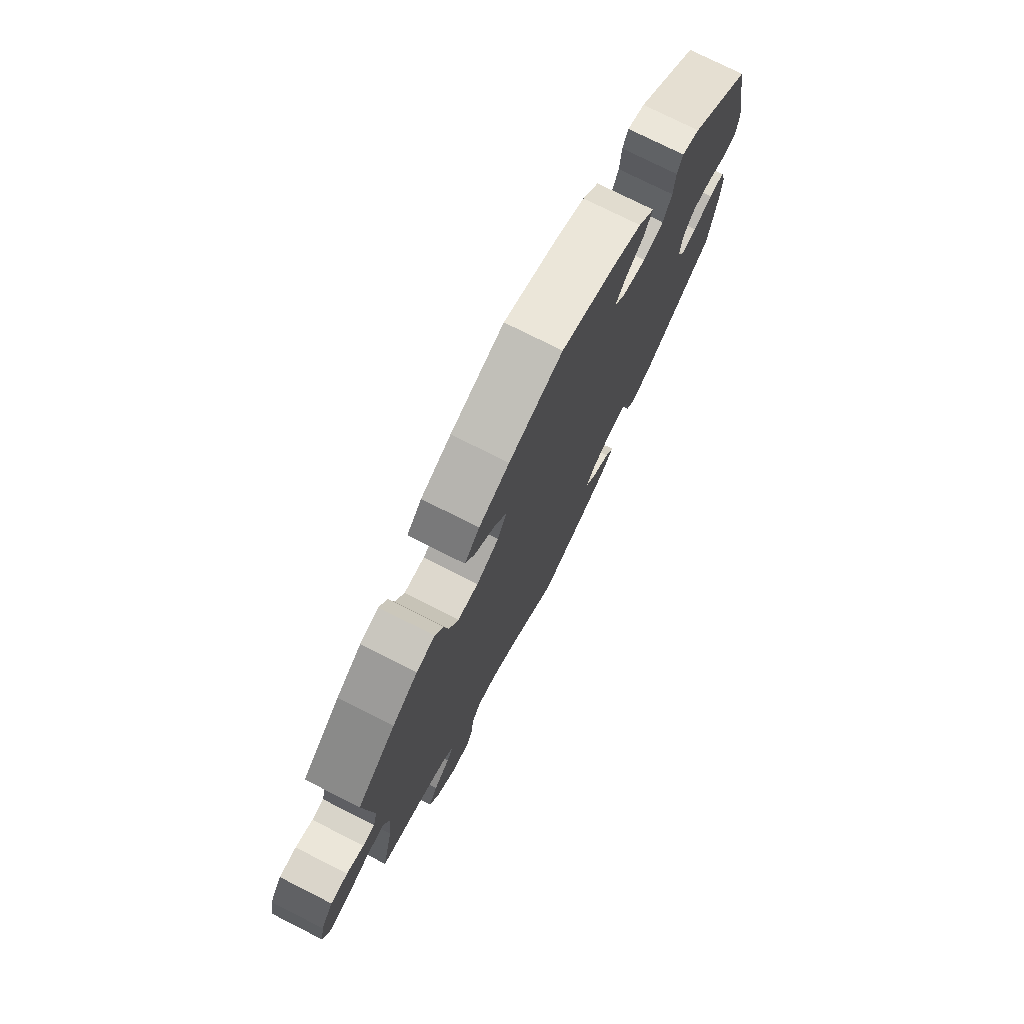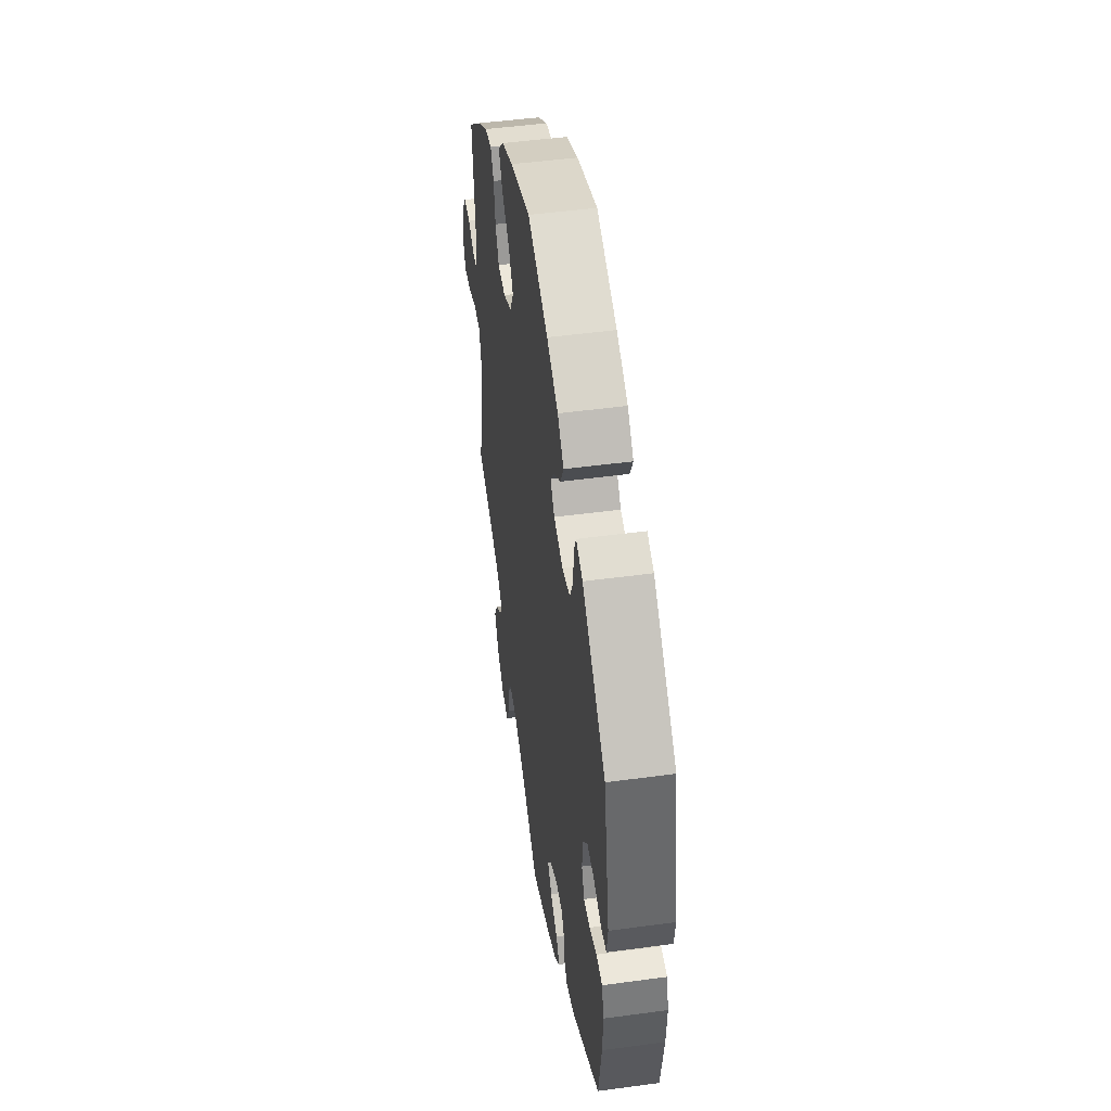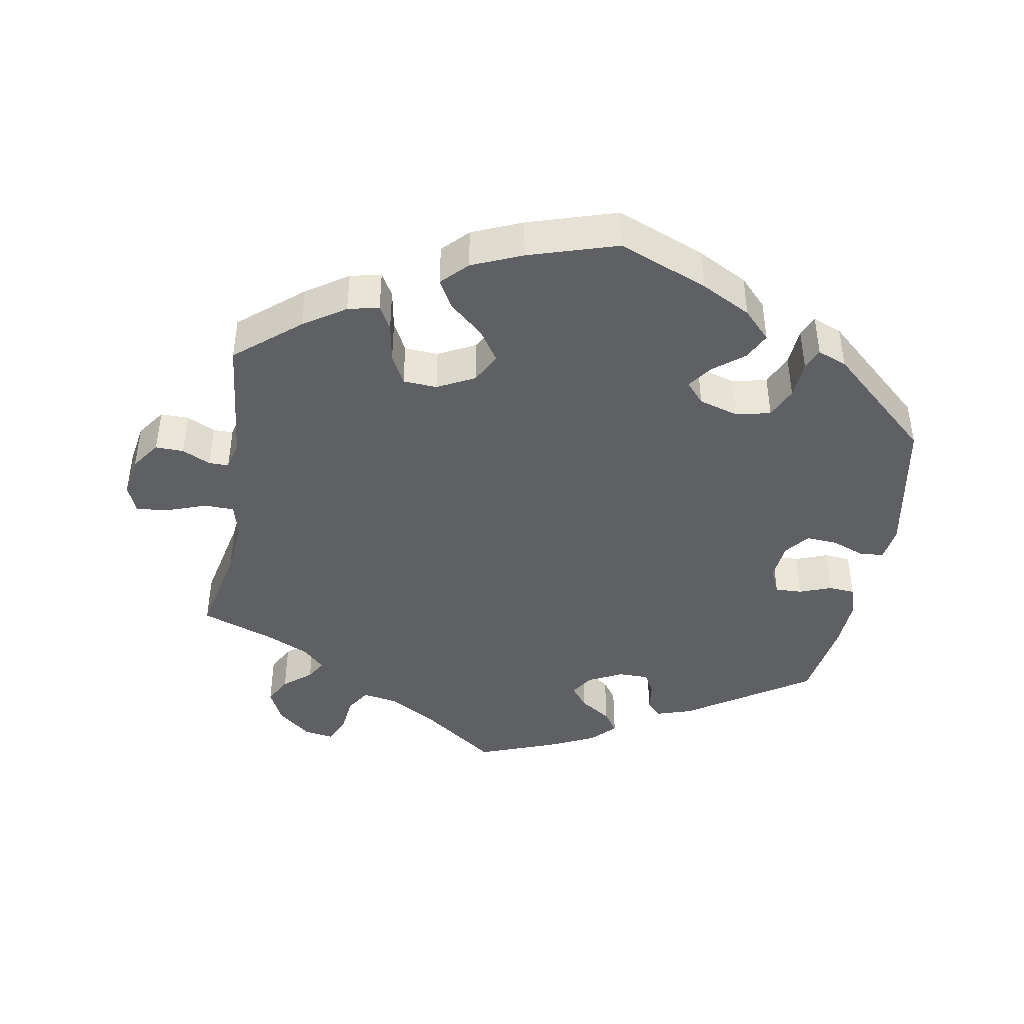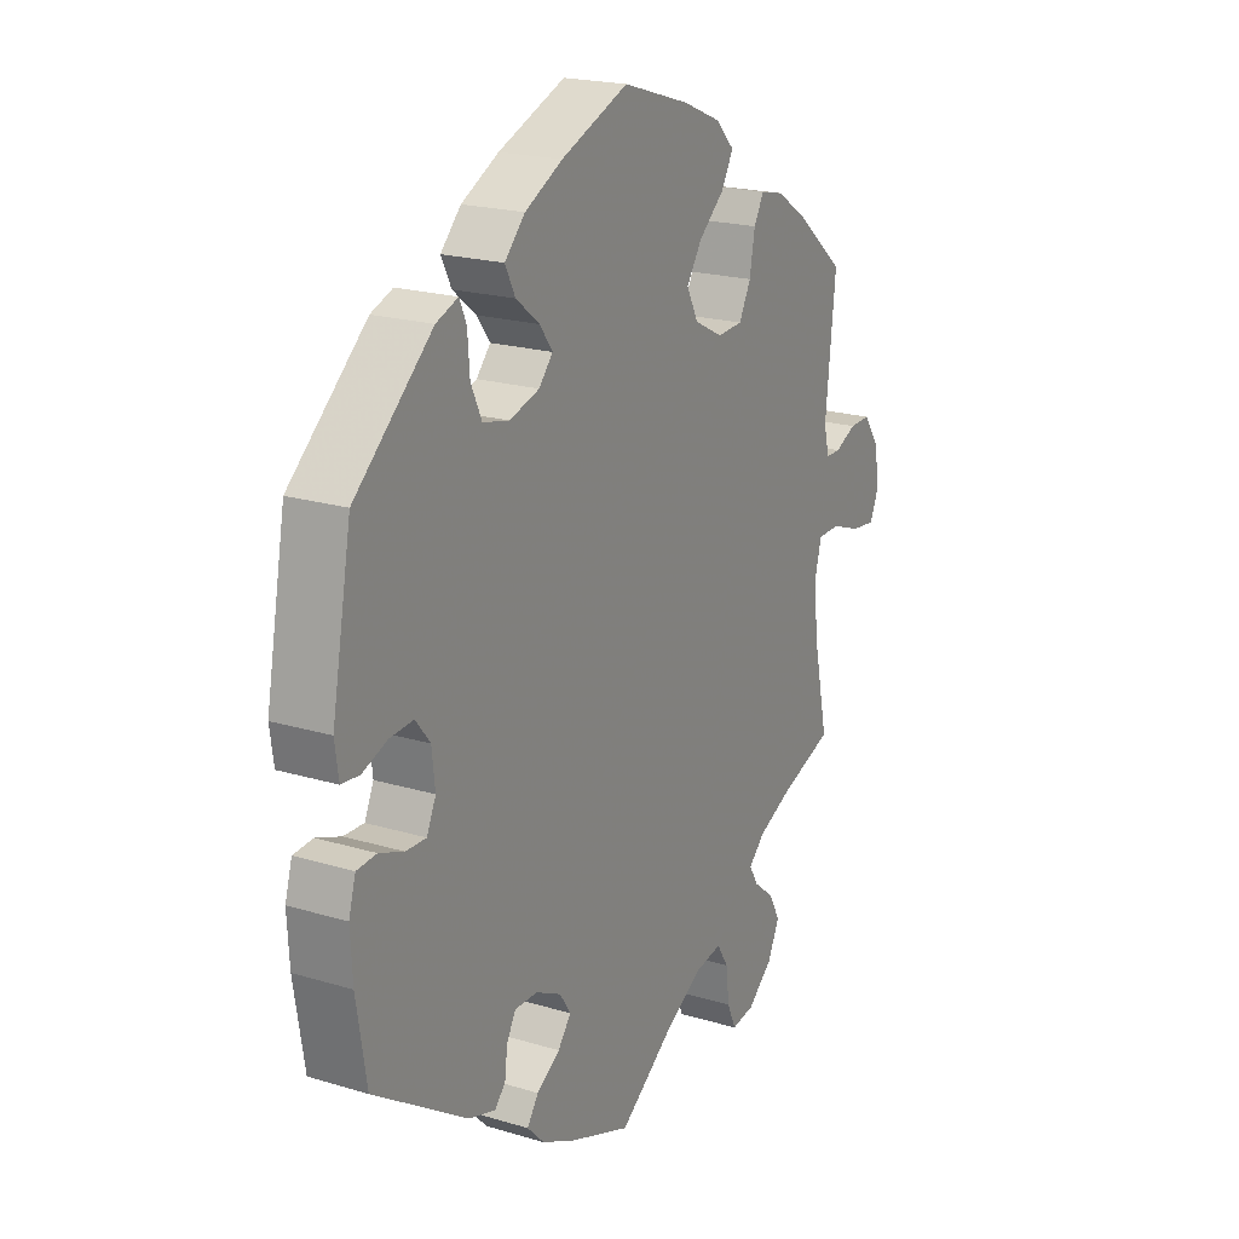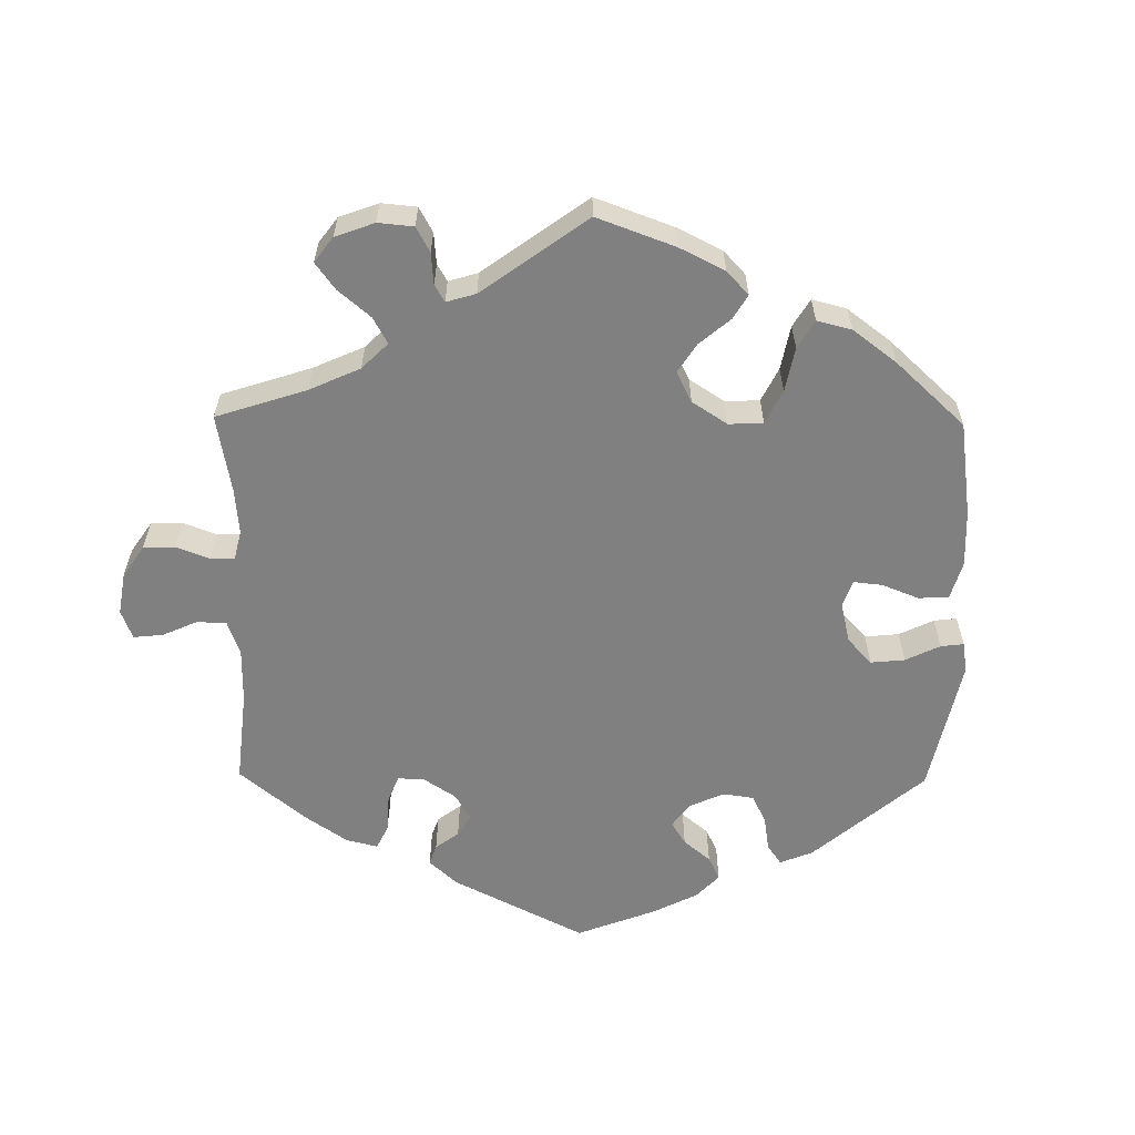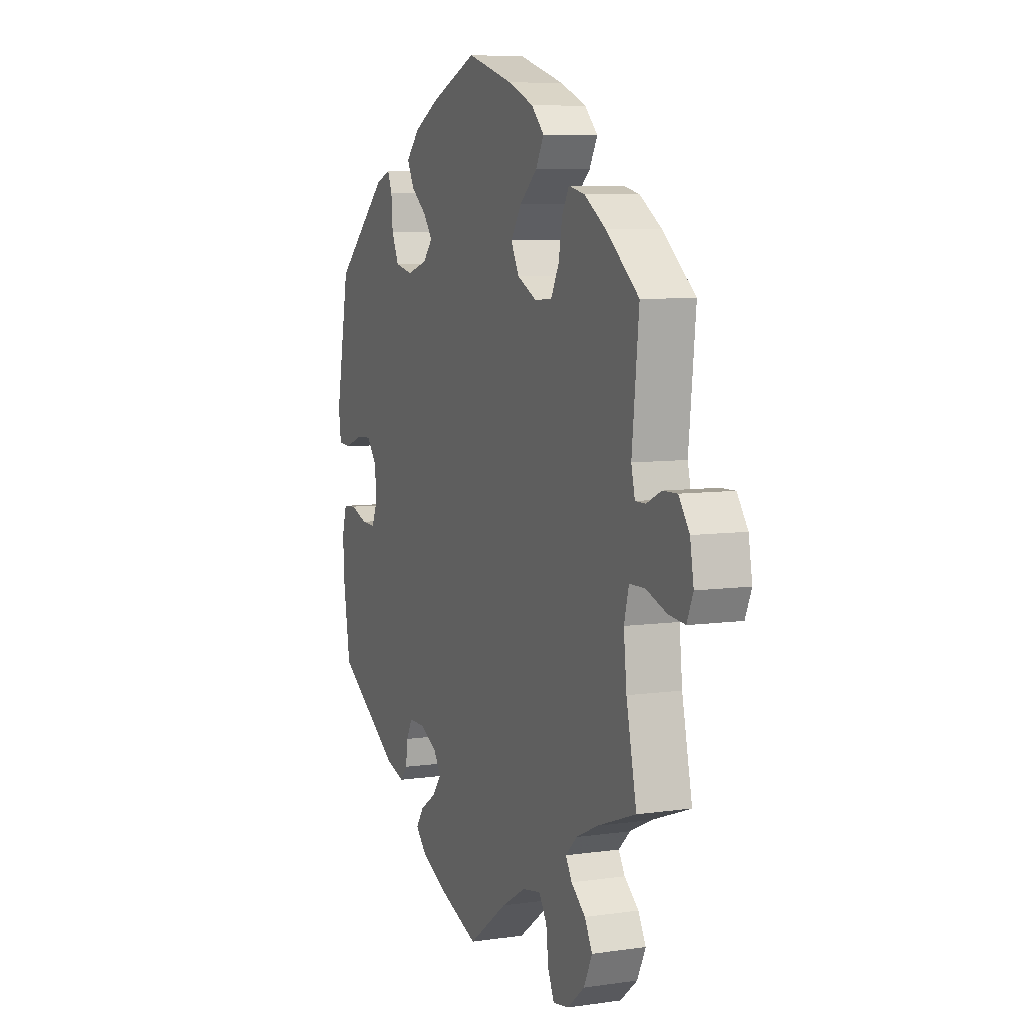
<metadata>
{"format":"obj","ext":"obj","renderer":"f3d","projection":"perspective","resolution":1024,"background":"white","views":[{"elev":75.7,"azim":-63.2,"up":"+Z"},{"elev":48.4,"azim":81.4,"up":"+Z"},{"elev":-43.0,"azim":-9.8,"up":"+Y"},{"elev":20.4,"azim":118.8,"up":"+Z"},{"elev":-60.2,"azim":-60.7,"up":"+Y"},{"elev":7.2,"azim":-112.5,"up":"+Z"}]}
</metadata>
<code>
v -0.411 0.07 0.364
v -0.352 0.07 0.403
v -0.308 0.07 0.413
v -0.289 0.07 0.379
v -0.279 0.07 0.323
v -0.257 0.07 0.28
v -0.209 0.07 0.277
v -0.156 0.07 0.304
v -0.134 0.07 0.347
v -0.163 0.07 0.391
v -0.211 0.07 0.433
v -0.233 0.07 0.473
v -0.198 0.07 0.509
v -0.127 0.07 0.539
v -0.001 0.07 0.578
v 0.125 0.07 0.527
v 0.195 0.07 0.49
v 0.233 0.07 0.45
v 0.214 0.07 0.412
v 0.17 0.07 0.377
v 0.146 0.07 0.344
v 0.172 0.07 0.314
v 0.228 0.07 0.297
v 0.277 0.07 0.308
v 0.297 0.07 0.352
v 0.301 0.07 0.406
v 0.314 0.07 0.436
v 0.355 0.07 0.42
v 0.5 0.07 0.289
v 0.537 0.07 0.088
v 0.53 0.07 0.038
v 0.496 0.07 0.035
v 0.449 0.07 0.053
v 0.405 0.07 0.056
v 0.378 0.07 0.022
v 0.372 0.07 -0.032
v 0.389 0.07 -0.07
v 0.427 0.07 -0.069
v 0.473 0.07 -0.052
v 0.51 0.07 -0.055
v 0.523 0.07 -0.1
v 0.519 0.07 -0.171
v 0.5 0.07 -0.289
v 0.325 0.07 -0.403
v 0.274 0.07 -0.419
v 0.254 0.07 -0.396
v 0.249 0.07 -0.355
v 0.232 0.07 -0.324
v 0.189 0.07 -0.324
v 0.141 0.07 -0.348
v 0.12 0.07 -0.38
v 0.145 0.07 -0.412
v 0.189 0.07 -0.441
v 0.21 0.07 -0.472
v 0.178 0.07 -0.505
v 0.115 0.07 -0.535
v 0 0.07 -0.578
v -0.107 0.07 -0.5
v -0.174 0.07 -0.461
v -0.224 0.07 -0.452
v -0.246 0.07 -0.487
v -0.252 0.07 -0.541
v -0.269 0.07 -0.579
v -0.312 0.07 -0.572
v -0.359 0.07 -0.533
v -0.382 0.07 -0.485
v -0.361 0.07 -0.446
v -0.322 0.07 -0.414
v -0.305 0.07 -0.385
v -0.336 0.07 -0.355
v -0.396 0.07 -0.327
v -0.501 0.07 -0.289
v -0.473 0.07 -0.158
v -0.465 0.07 -0.08
v -0.478 0.07 -0.03
v -0.52 0.07 -0.029
v -0.576 0.07 -0.049
v -0.622 0.07 -0.054
v -0.639 0.07 -0.014
v -0.629 0.07 0.044
v -0.6 0.07 0.085
v -0.56 0.07 0.084
v -0.52 0.07 0.065
v -0.492 0.07 0.065
v -0.482 0.07 0.107
v -0.501 0.07 0.289
v -0.411 0 0.364
v -0.352 0 0.403
v -0.308 0 0.413
v -0.289 0 0.379
v -0.279 0 0.323
v -0.257 0 0.28
v -0.209 0 0.277
v -0.156 0 0.304
v -0.134 0 0.347
v -0.163 0 0.391
v -0.211 0 0.433
v -0.233 0 0.473
v -0.198 0 0.509
v -0.127 0 0.539
v -0.001 0 0.578
v 0.125 0 0.527
v 0.195 0 0.49
v 0.233 0 0.45
v 0.214 0 0.412
v 0.17 0 0.377
v 0.146 0 0.344
v 0.172 0 0.314
v 0.228 0 0.297
v 0.277 0 0.308
v 0.297 0 0.352
v 0.301 0 0.406
v 0.314 0 0.436
v 0.355 0 0.42
v 0.5 0 0.289
v 0.537 0 0.088
v 0.53 0 0.038
v 0.496 0 0.035
v 0.449 0 0.053
v 0.405 0 0.056
v 0.378 0 0.022
v 0.372 0 -0.032
v 0.389 0 -0.07
v 0.427 0 -0.069
v 0.473 0 -0.052
v 0.51 0 -0.055
v 0.523 0 -0.1
v 0.519 0 -0.171
v 0.5 0 -0.289
v 0.325 0 -0.403
v 0.274 0 -0.419
v 0.254 0 -0.396
v 0.249 0 -0.355
v 0.232 0 -0.324
v 0.189 0 -0.324
v 0.141 0 -0.348
v 0.12 0 -0.38
v 0.145 0 -0.412
v 0.189 0 -0.441
v 0.21 0 -0.472
v 0.178 0 -0.505
v 0.115 0 -0.535
v 0 0 -0.578
v -0.107 0 -0.5
v -0.174 0 -0.461
v -0.224 0 -0.452
v -0.246 0 -0.487
v -0.252 0 -0.541
v -0.269 0 -0.579
v -0.312 0 -0.572
v -0.359 0 -0.533
v -0.382 0 -0.485
v -0.361 0 -0.446
v -0.322 0 -0.414
v -0.305 0 -0.385
v -0.336 0 -0.355
v -0.396 0 -0.327
v -0.501 0 -0.289
v -0.473 0 -0.158
v -0.465 0 -0.08
v -0.478 0 -0.03
v -0.52 0 -0.029
v -0.576 0 -0.049
v -0.622 0 -0.054
v -0.639 0 -0.014
v -0.629 0 0.044
v -0.6 0 0.085
v -0.56 0 0.084
v -0.52 0 0.065
v -0.492 0 0.065
v -0.482 0 0.107
v -0.501 0 0.289
f 85 86 1 2
f 84 85 2 3
f 80 81 82 83
f 80 83 84
f 79 80 84
f 76 77 78 79
f 75 76 79 84
f 74 75 84 3
f 71 72 73
f 70 71 73 74
f 69 70 74 3
f 65 66 67 68
f 65 68 69
f 64 65 69
f 61 62 63 64
f 60 61 64 69
f 59 60 69 3
f 55 56 57 58
f 52 53 54 55
f 51 52 55 58
f 50 51 58 59
f 44 45 46 47
f 44 47 48
f 43 44 48
f 42 43 48 49
f 38 39 40 41
f 37 38 41 42
f 30 31 32 33
f 30 33 34
f 29 30 34
f 28 29 34 35
f 25 26 27 28
f 24 25 28 35
f 17 18 19 20
f 17 20 21
f 16 17 21
f 15 16 21
f 14 15 21
f 13 14 21 22
f 10 11 12 13
f 9 10 13 22
f 59 3 4 5
f 59 5 6
f 49 50 59 6
f 37 42 49 6
f 36 37 6 7
f 23 24 35 36
f 23 36 7 8
f 8 9 22 23
f 88 87 172 171
f 89 88 171 170
f 169 168 167 166
f 170 169 166
f 170 166 165
f 165 164 163 162
f 170 165 162 161
f 89 170 161 160
f 159 158 157
f 160 159 157 156
f 89 160 156 155
f 154 153 152 151
f 155 154 151
f 155 151 150
f 150 149 148 147
f 155 150 147 146
f 89 155 146 145
f 144 143 142 141
f 141 140 139 138
f 144 141 138 137
f 145 144 137 136
f 133 132 131 130
f 134 133 130
f 134 130 129
f 135 134 129 128
f 127 126 125 124
f 128 127 124 123
f 119 118 117 116
f 120 119 116
f 120 116 115
f 121 120 115 114
f 114 113 112 111
f 121 114 111 110
f 106 105 104 103
f 107 106 103
f 107 103 102
f 107 102 101
f 107 101 100
f 108 107 100 99
f 99 98 97 96
f 108 99 96 95
f 91 90 89 145
f 92 91 145
f 92 145 136 135
f 92 135 128 123
f 93 92 123 122
f 122 121 110 109
f 94 93 122 109
f 109 108 95 94
f 1 87 88 2
f 2 88 89 3
f 3 89 90 4
f 4 90 91 5
f 5 91 92 6
f 6 92 93 7
f 7 93 94 8
f 8 94 95 9
f 9 95 96 10
f 10 96 97 11
f 11 97 98 12
f 12 98 99 13
f 13 99 100 14
f 14 100 101 15
f 15 101 102 16
f 16 102 103 17
f 17 103 104 18
f 18 104 105 19
f 19 105 106 20
f 20 106 107 21
f 21 107 108 22
f 22 108 109 23
f 23 109 110 24
f 24 110 111 25
f 25 111 112 26
f 26 112 113 27
f 27 113 114 28
f 28 114 115 29
f 29 115 116 30
f 30 116 117 31
f 31 117 118 32
f 32 118 119 33
f 33 119 120 34
f 34 120 121 35
f 35 121 122 36
f 36 122 123 37
f 37 123 124 38
f 38 124 125 39
f 39 125 126 40
f 40 126 127 41
f 41 127 128 42
f 42 128 129 43
f 43 129 130 44
f 44 130 131 45
f 45 131 132 46
f 46 132 133 47
f 47 133 134 48
f 48 134 135 49
f 49 135 136 50
f 50 136 137 51
f 51 137 138 52
f 52 138 139 53
f 53 139 140 54
f 54 140 141 55
f 55 141 142 56
f 56 142 143 57
f 57 143 144 58
f 58 144 145 59
f 59 145 146 60
f 60 146 147 61
f 61 147 148 62
f 62 148 149 63
f 63 149 150 64
f 64 150 151 65
f 65 151 152 66
f 66 152 153 67
f 67 153 154 68
f 68 154 155 69
f 69 155 156 70
f 70 156 157 71
f 71 157 158 72
f 72 158 159 73
f 73 159 160 74
f 74 160 161 75
f 75 161 162 76
f 76 162 163 77
f 77 163 164 78
f 78 164 165 79
f 79 165 166 80
f 80 166 167 81
f 81 167 168 82
f 82 168 169 83
f 83 169 170 84
f 84 170 171 85
f 85 171 172 86
f 86 172 87 1

</code>
